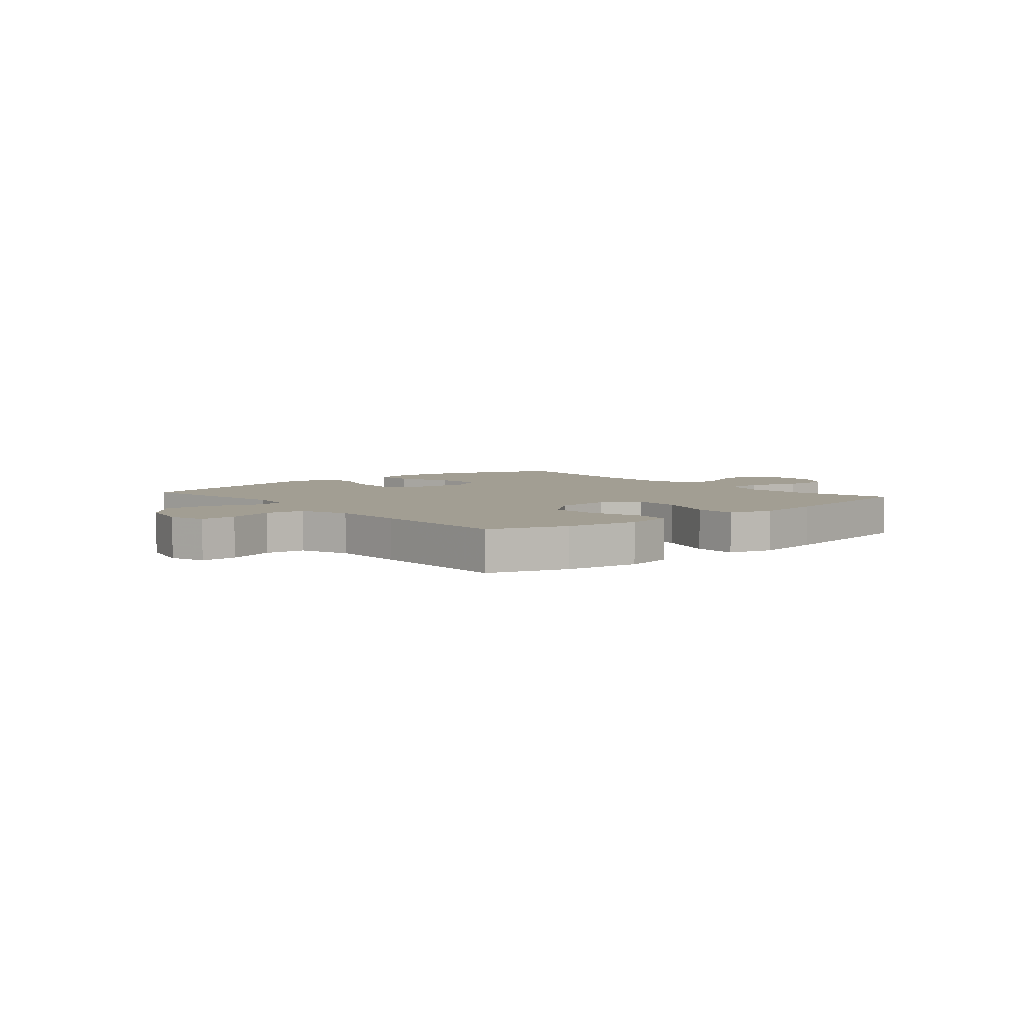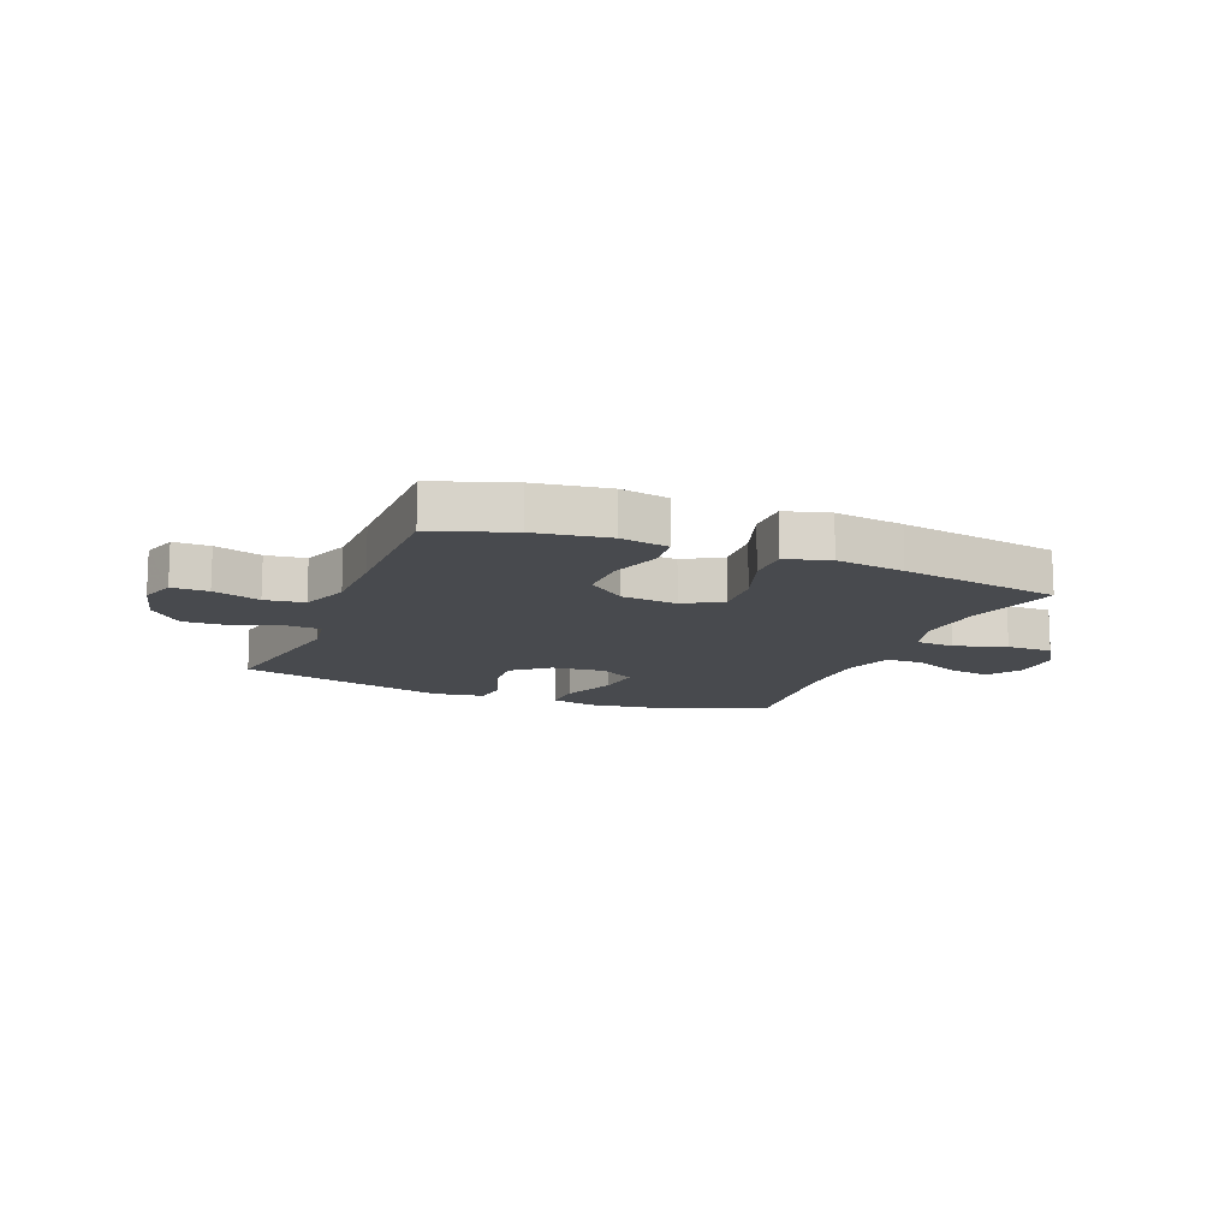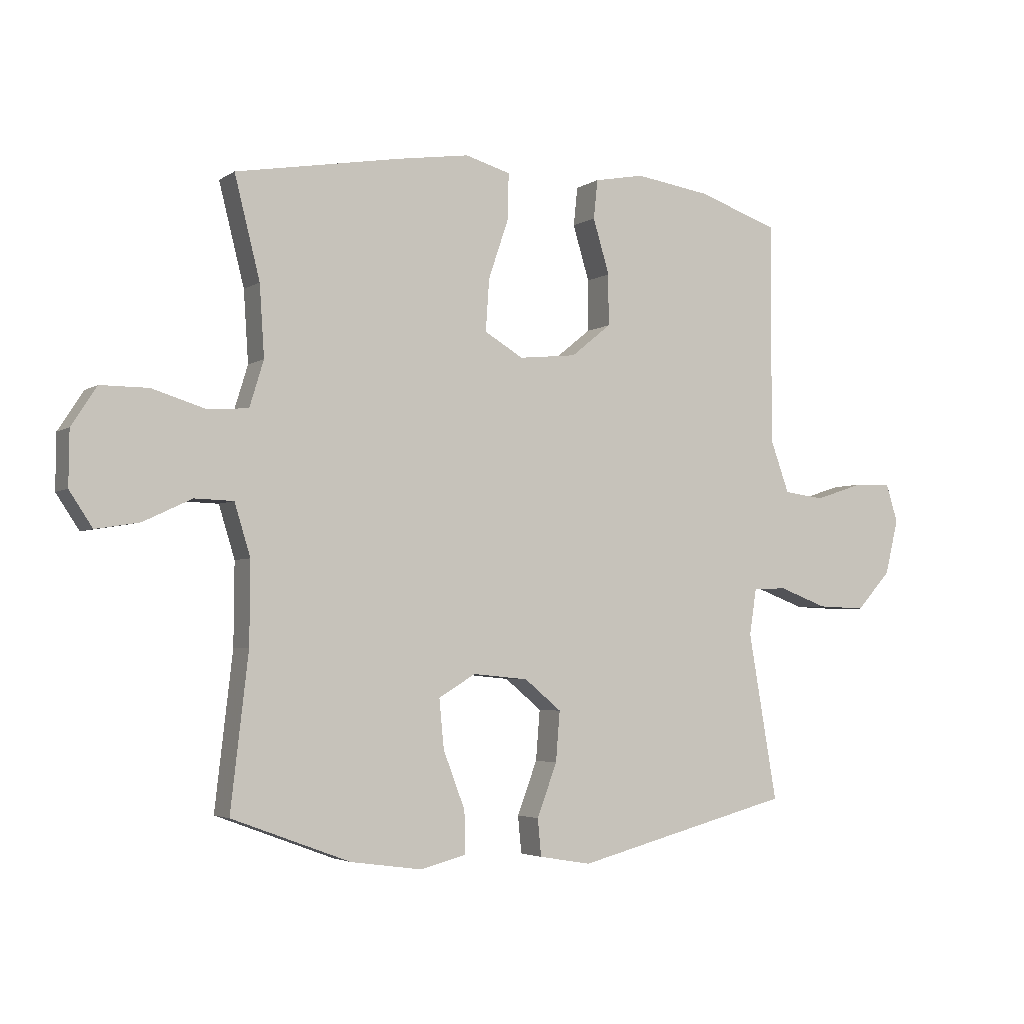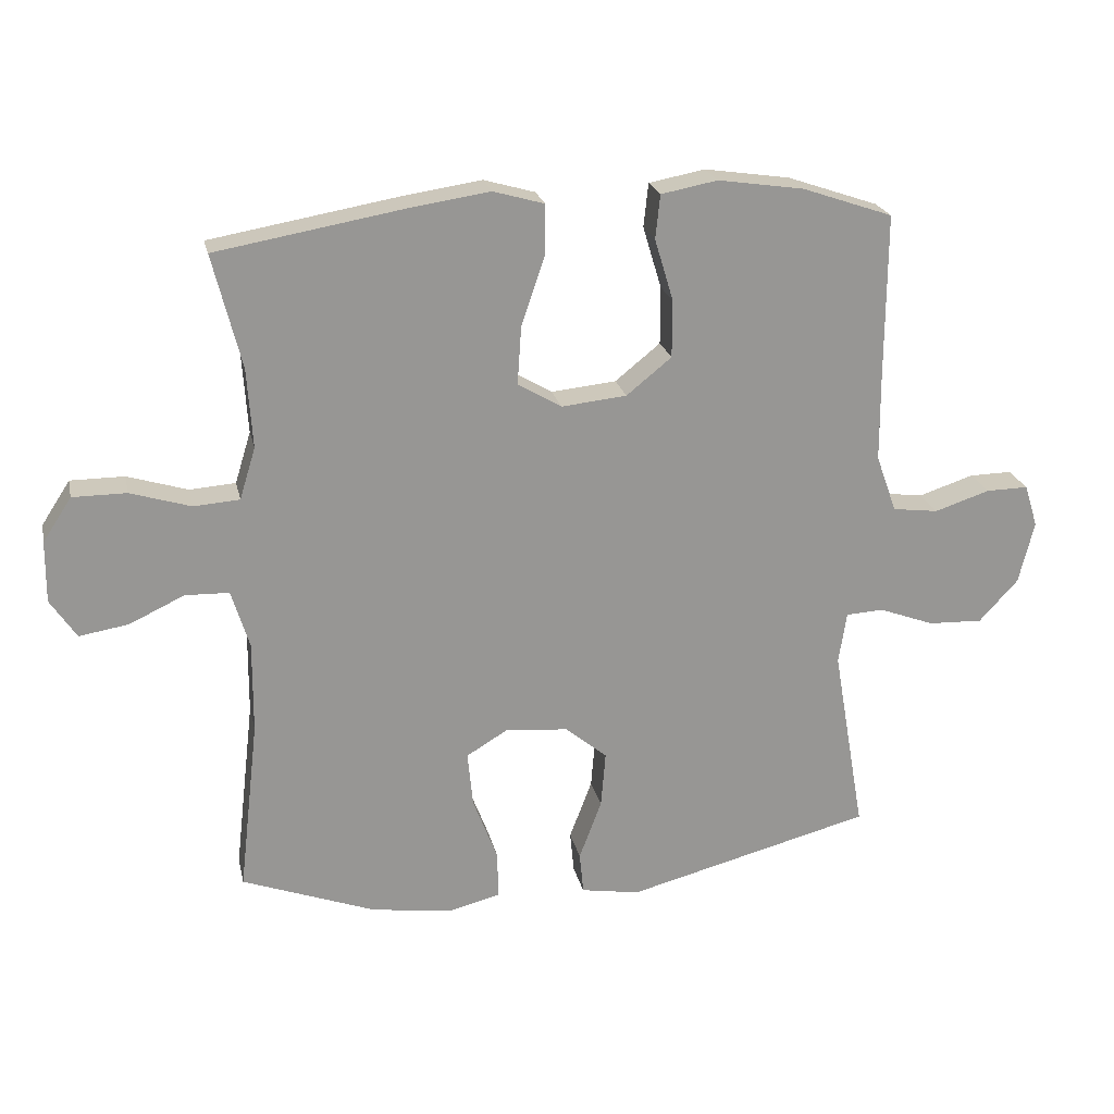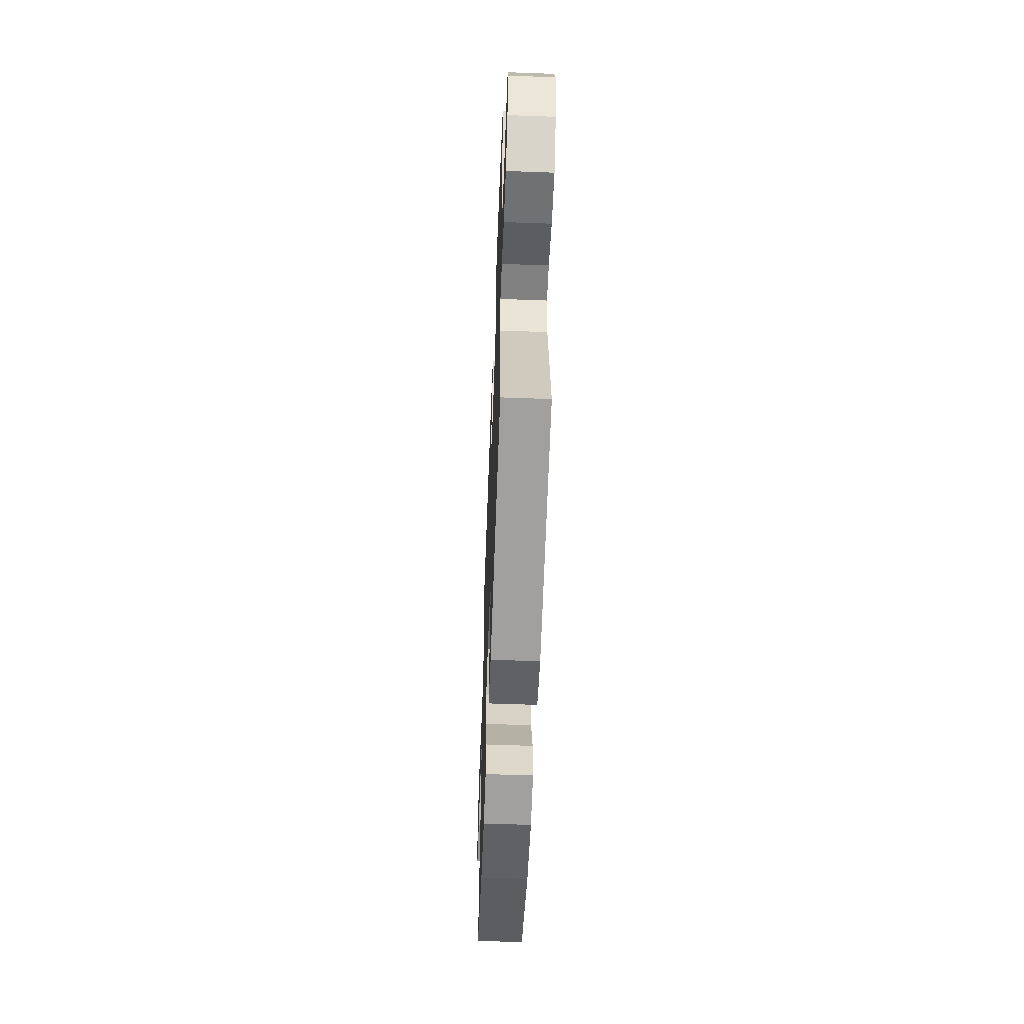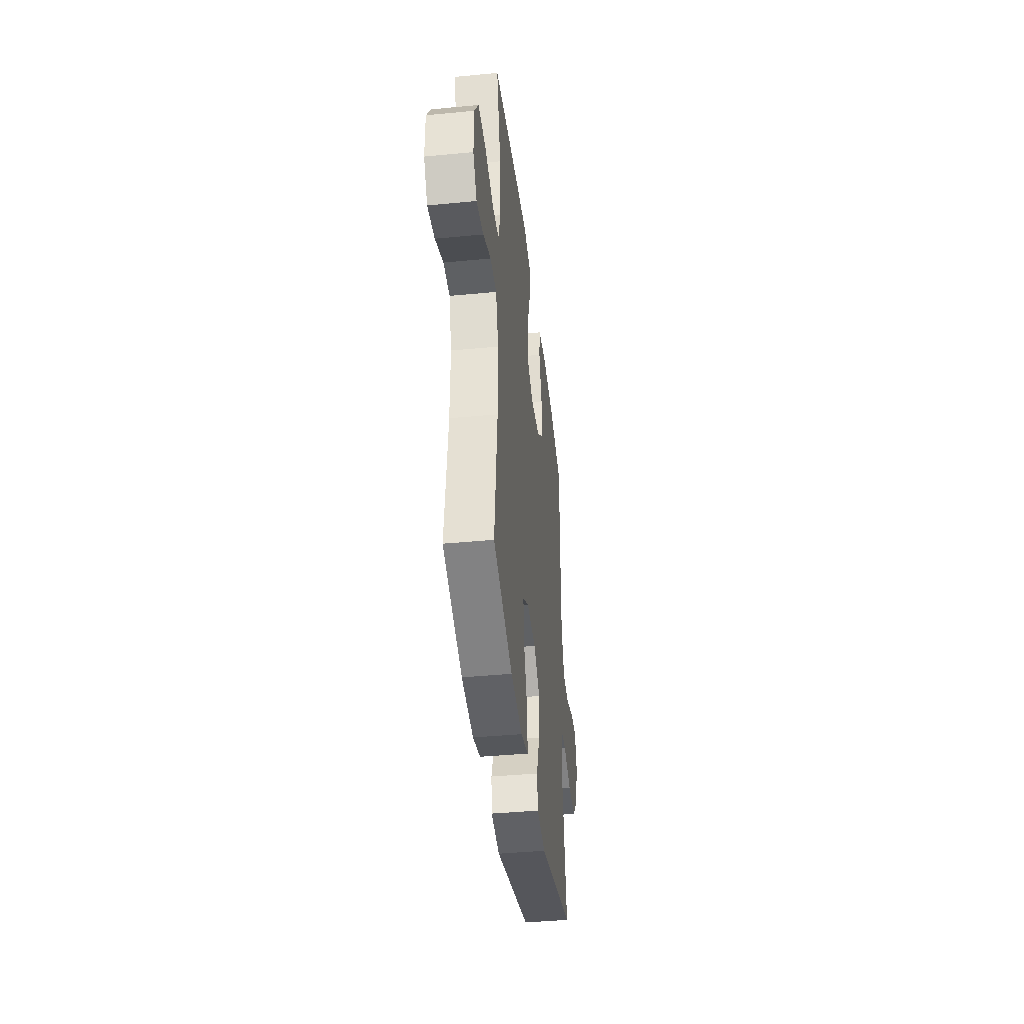
<metadata>
{"format":"obj","ext":"obj","renderer":"f3d","projection":"perspective","resolution":1024,"background":"white","views":[{"elev":5.0,"azim":-40.5,"up":"+Y"},{"elev":-12.9,"azim":-21.9,"up":"+Y"},{"elev":-3.6,"azim":152.6,"up":"+Z"},{"elev":22.3,"azim":167.8,"up":"+Z"},{"elev":-57.3,"azim":-92.2,"up":"+Z"},{"elev":-40.8,"azim":96.7,"up":"+Z"}]}
</metadata>
<code>
v -0.5 0.07 -0.5
v -0.451 0.07 -0.216
v -0.463 0.07 -0.138
v -0.52 0.07 -0.135
v -0.603 0.07 -0.166
v -0.685 0.07 -0.169
v -0.744 0.07 -0.105
v -0.767 0.07 -0.011
v -0.747 0.07 0.053
v -0.683 0.07 0.052
v -0.6 0.07 0.025
v -0.531 0.07 0.034
v -0.5 0.07 0.12
v -0.499 0.07 0.25
v -0.5 0.07 0.5
v -0.363 0.07 0.547
v -0.234 0.07 0.566
v -0.149 0.07 0.55
v -0.142 0.07 0.484
v -0.17 0.07 0.391
v -0.17 0.07 0.304
v -0.102 0.07 0.249
v -0.004 0.07 0.239
v 0.062 0.07 0.278
v 0.056 0.07 0.366
v 0.021 0.07 0.469
v 0.02 0.07 0.545
v 0.097 0.07 0.567
v 0.218 0.07 0.549
v 0.5 0.07 0.5
v 0.457 0.07 0.329
v 0.449 0.07 0.209
v 0.473 0.07 0.131
v 0.542 0.07 0.126
v 0.633 0.07 0.154
v 0.714 0.07 0.154
v 0.757 0.07 0.088
v 0.758 0.07 -0.004
v 0.719 0.07 -0.063
v 0.645 0.07 -0.051
v 0.562 0.07 -0.012
v 0.496 0.07 -0.014
v 0.469 0.07 -0.102
v 0.47 0.07 -0.24
v 0.5 0.07 -0.5
v 0.298 0.07 -0.575
v 0.176 0.07 -0.592
v 0.098 0.07 -0.572
v 0.1 0.07 -0.5
v 0.137 0.07 -0.403
v 0.145 0.07 -0.32
v 0.082 0.07 -0.282
v -0.012 0.07 -0.291
v -0.075 0.07 -0.343
v -0.068 0.07 -0.428
v -0.034 0.07 -0.518
v -0.04 0.07 -0.581
v -0.129 0.07 -0.596
v -0.5 0 -0.5
v -0.451 0 -0.216
v -0.463 0 -0.138
v -0.52 0 -0.135
v -0.603 0 -0.166
v -0.685 0 -0.169
v -0.744 0 -0.105
v -0.767 0 -0.011
v -0.747 0 0.053
v -0.683 0 0.052
v -0.6 0 0.025
v -0.531 0 0.034
v -0.5 0 0.12
v -0.499 0 0.25
v -0.5 0 0.5
v -0.363 0 0.547
v -0.234 0 0.566
v -0.149 0 0.55
v -0.142 0 0.484
v -0.17 0 0.391
v -0.17 0 0.304
v -0.102 0 0.249
v -0.004 0 0.239
v 0.062 0 0.278
v 0.056 0 0.366
v 0.021 0 0.469
v 0.02 0 0.545
v 0.097 0 0.567
v 0.218 0 0.549
v 0.5 0 0.5
v 0.457 0 0.329
v 0.449 0 0.209
v 0.473 0 0.131
v 0.542 0 0.126
v 0.633 0 0.154
v 0.714 0 0.154
v 0.757 0 0.088
v 0.758 0 -0.004
v 0.719 0 -0.063
v 0.645 0 -0.051
v 0.562 0 -0.012
v 0.496 0 -0.014
v 0.469 0 -0.102
v 0.47 0 -0.24
v 0.5 0 -0.5
v 0.298 0 -0.575
v 0.176 0 -0.592
v 0.098 0 -0.572
v 0.1 0 -0.5
v 0.137 0 -0.403
v 0.145 0 -0.32
v 0.082 0 -0.282
v -0.012 0 -0.291
v -0.075 0 -0.343
v -0.068 0 -0.428
v -0.034 0 -0.518
v -0.04 0 -0.581
v -0.129 0 -0.596
f 55 56 57 58
f 54 55 58 1
f 53 54 1 2
f 52 53 2 3
f 47 48 49 50
f 47 50 51
f 44 45 46 47
f 43 44 47 51
f 42 43 51 52
f 38 39 40 41
f 38 41 42
f 37 38 42
f 34 35 36 37
f 33 34 37 42
f 32 33 42 52
f 28 29 30 31
f 25 26 27 28
f 24 25 28 31
f 23 24 31 32
f 17 18 19 20
f 17 20 21
f 14 15 16 17
f 13 14 17 21
f 12 13 21 22
f 8 9 10 11
f 8 11 12
f 7 8 12
f 4 5 6 7
f 3 4 7 12
f 23 32 52 3
f 3 12 22 23
f 116 115 114 113
f 59 116 113 112
f 60 59 112 111
f 61 60 111 110
f 108 107 106 105
f 109 108 105
f 105 104 103 102
f 109 105 102 101
f 110 109 101 100
f 99 98 97 96
f 100 99 96
f 100 96 95
f 95 94 93 92
f 100 95 92 91
f 110 100 91 90
f 89 88 87 86
f 86 85 84 83
f 89 86 83 82
f 90 89 82 81
f 78 77 76 75
f 79 78 75
f 75 74 73 72
f 79 75 72 71
f 80 79 71 70
f 69 68 67 66
f 70 69 66
f 70 66 65
f 65 64 63 62
f 70 65 62 61
f 61 110 90 81
f 81 80 70 61
f 1 59 60 2
f 2 60 61 3
f 3 61 62 4
f 4 62 63 5
f 5 63 64 6
f 6 64 65 7
f 7 65 66 8
f 8 66 67 9
f 9 67 68 10
f 10 68 69 11
f 11 69 70 12
f 12 70 71 13
f 13 71 72 14
f 14 72 73 15
f 15 73 74 16
f 16 74 75 17
f 17 75 76 18
f 18 76 77 19
f 19 77 78 20
f 20 78 79 21
f 21 79 80 22
f 22 80 81 23
f 23 81 82 24
f 24 82 83 25
f 25 83 84 26
f 26 84 85 27
f 27 85 86 28
f 28 86 87 29
f 29 87 88 30
f 30 88 89 31
f 31 89 90 32
f 32 90 91 33
f 33 91 92 34
f 34 92 93 35
f 35 93 94 36
f 36 94 95 37
f 37 95 96 38
f 38 96 97 39
f 39 97 98 40
f 40 98 99 41
f 41 99 100 42
f 42 100 101 43
f 43 101 102 44
f 44 102 103 45
f 45 103 104 46
f 46 104 105 47
f 47 105 106 48
f 48 106 107 49
f 49 107 108 50
f 50 108 109 51
f 51 109 110 52
f 52 110 111 53
f 53 111 112 54
f 54 112 113 55
f 55 113 114 56
f 56 114 115 57
f 57 115 116 58
f 58 116 59 1

</code>
